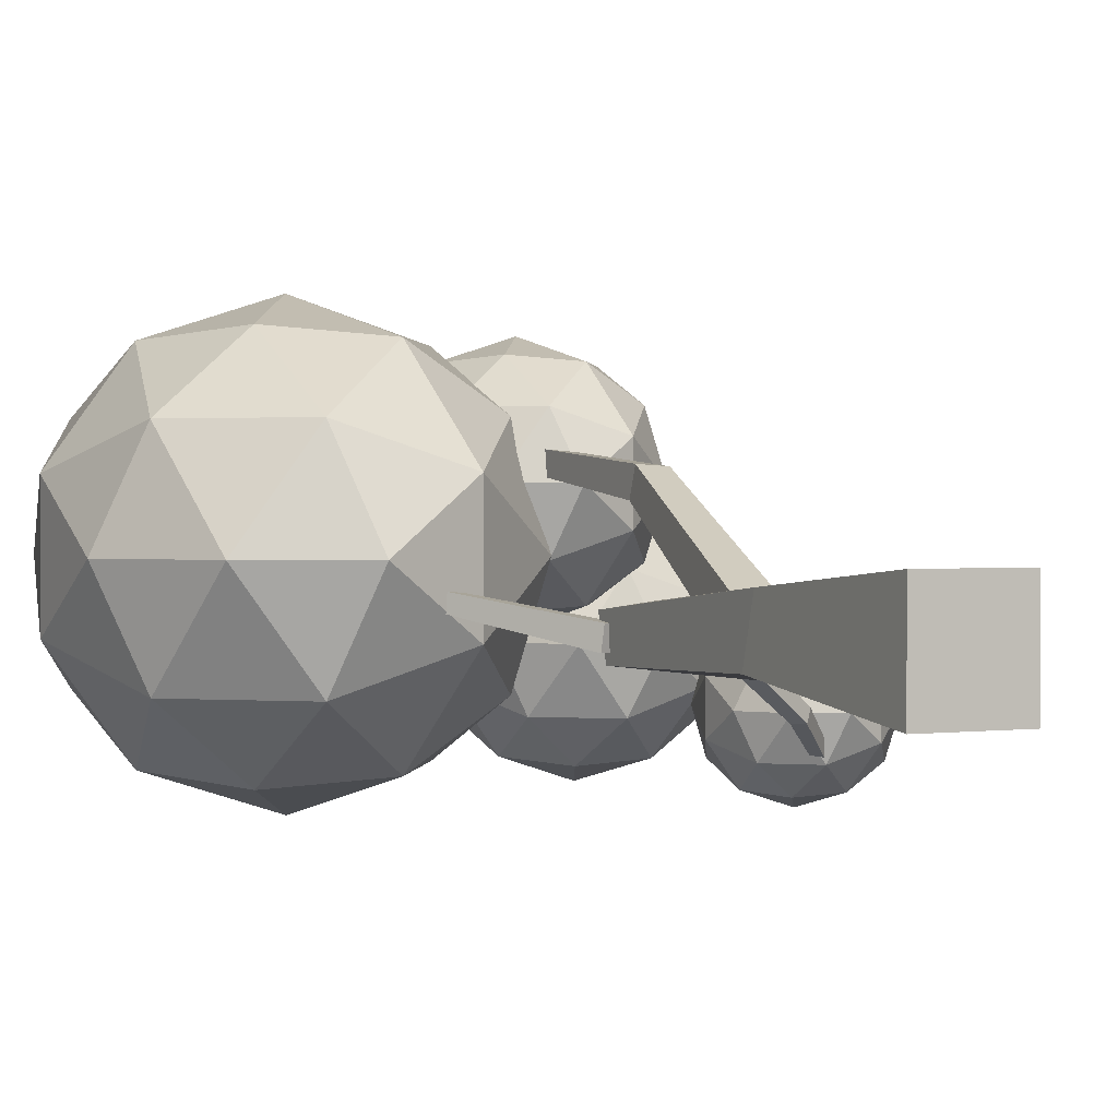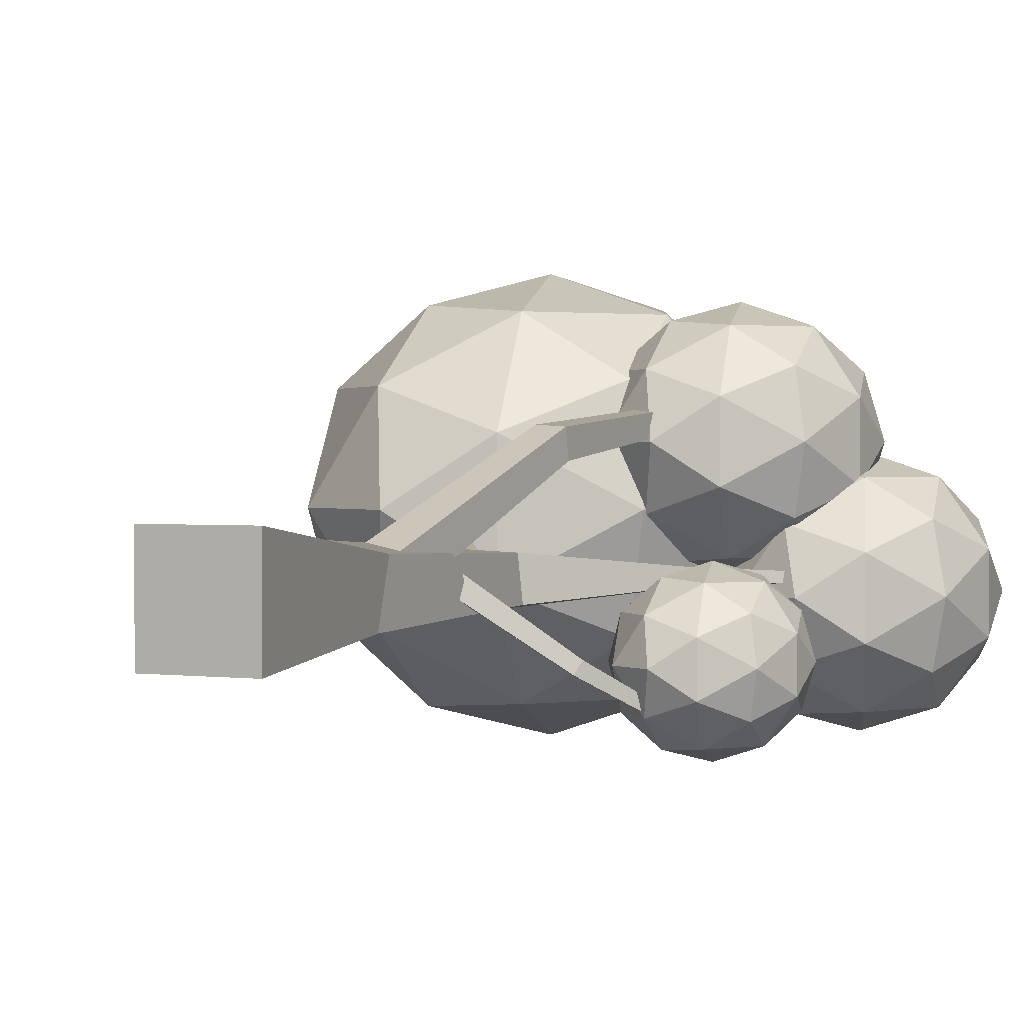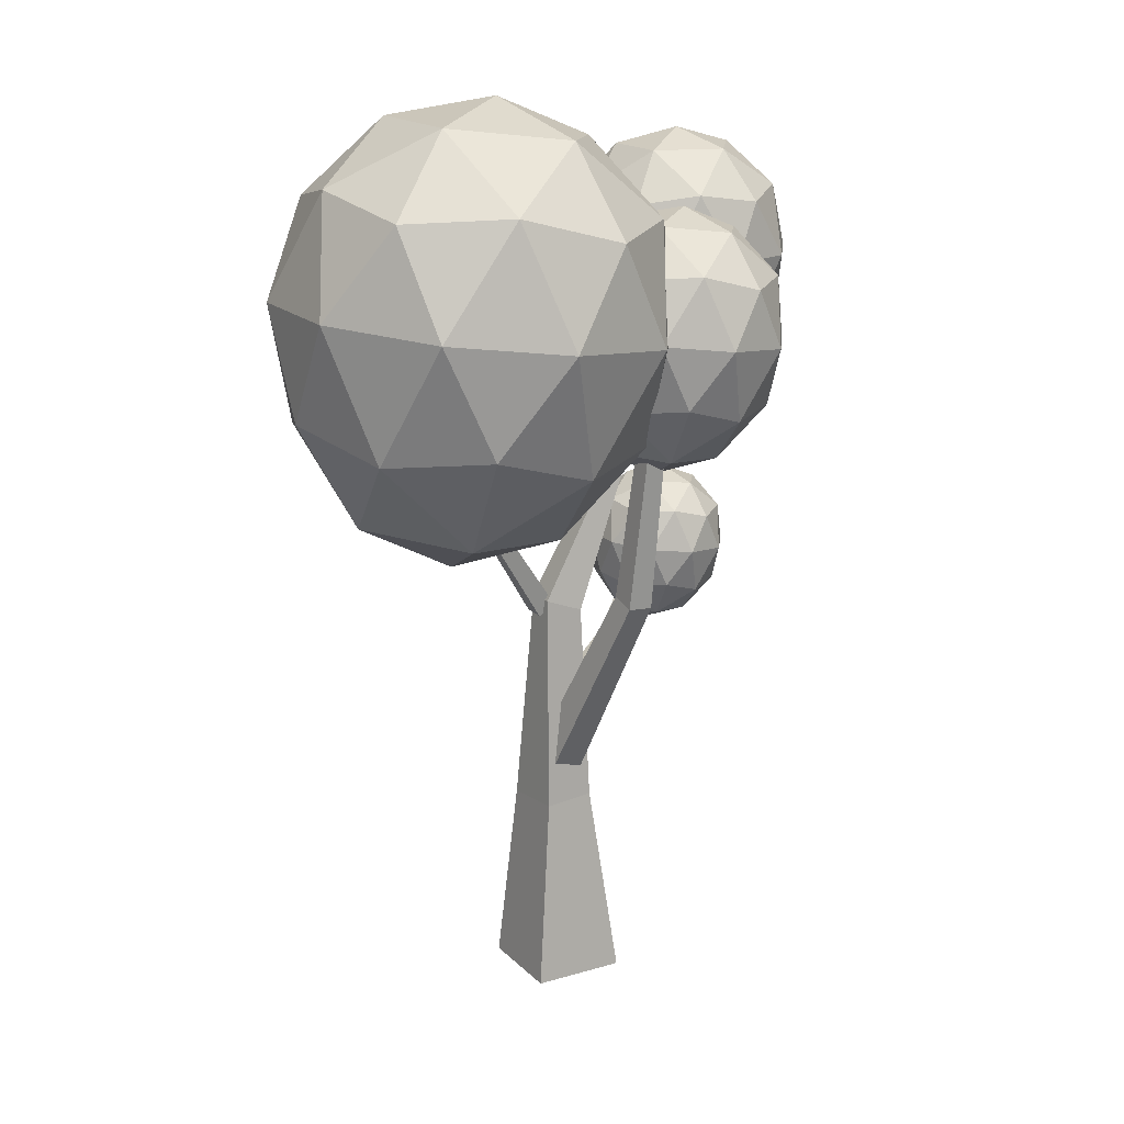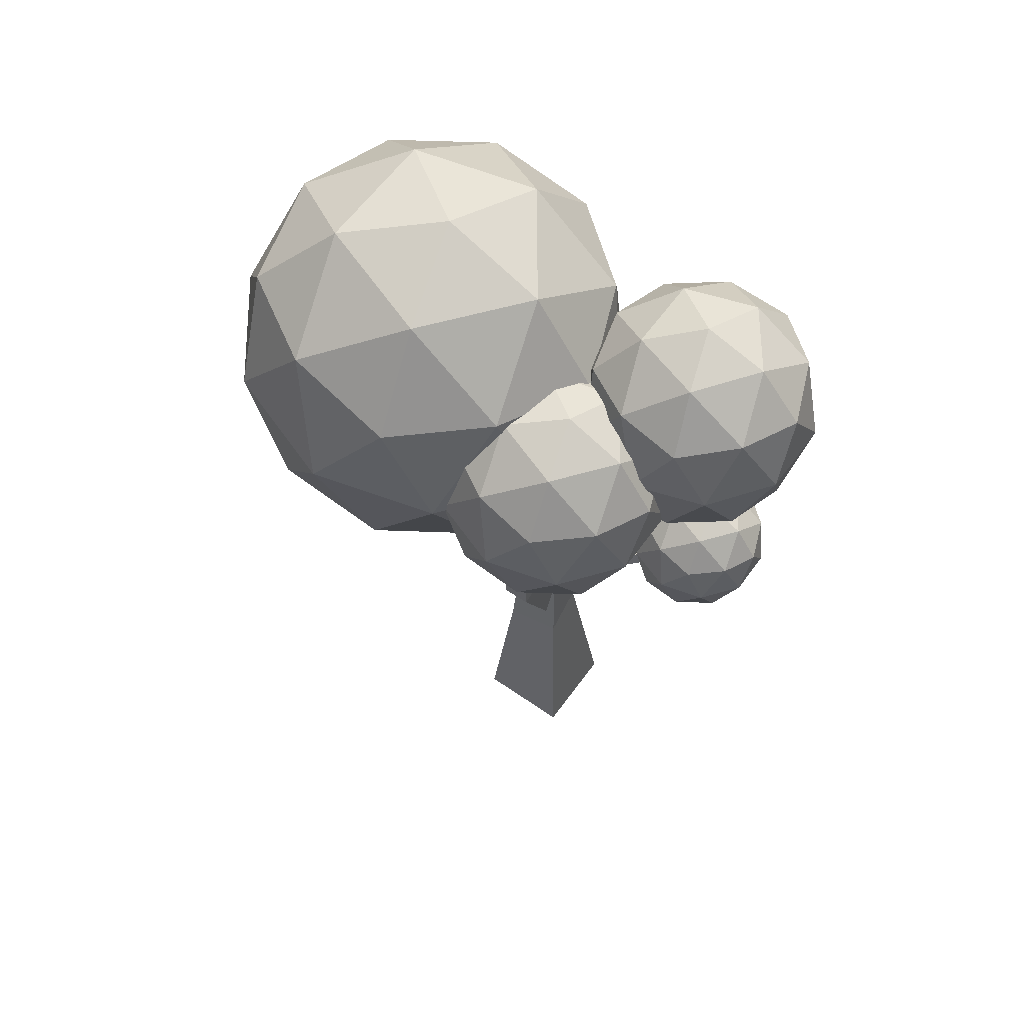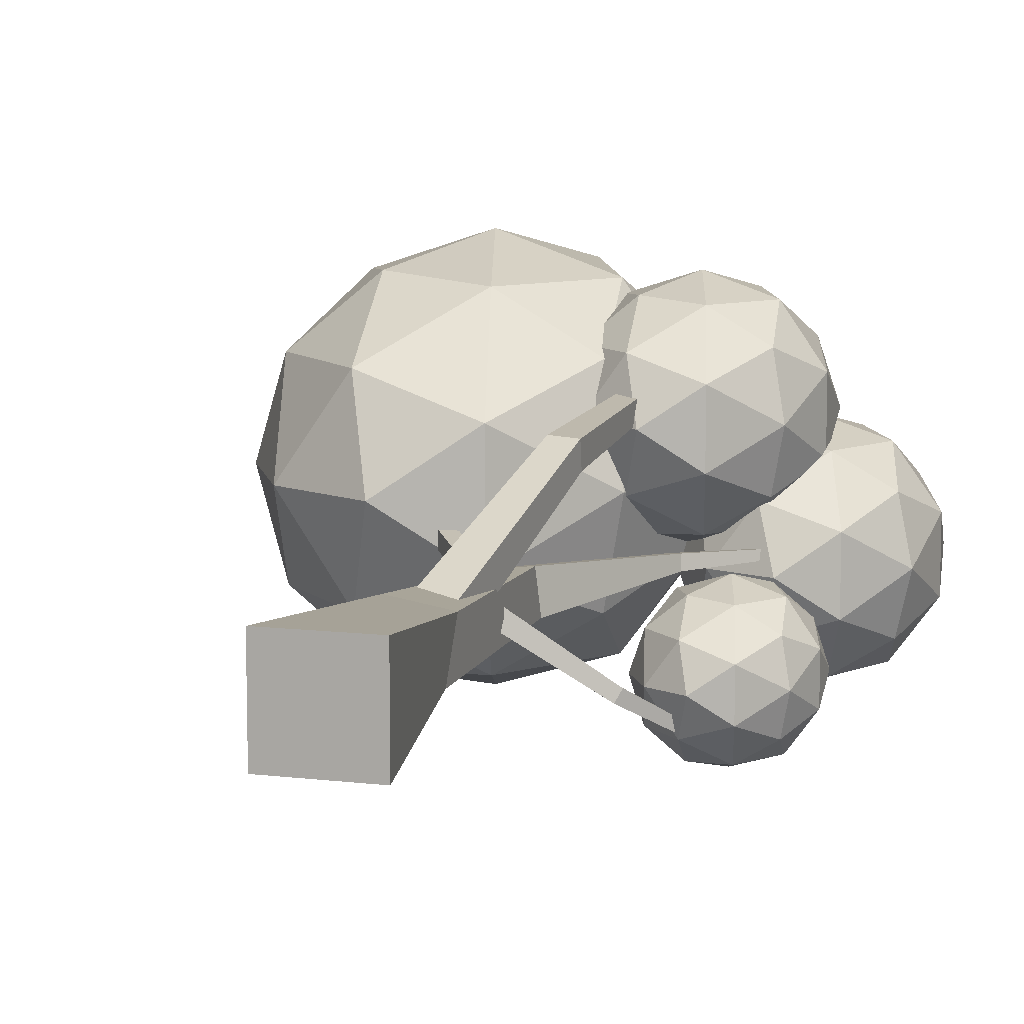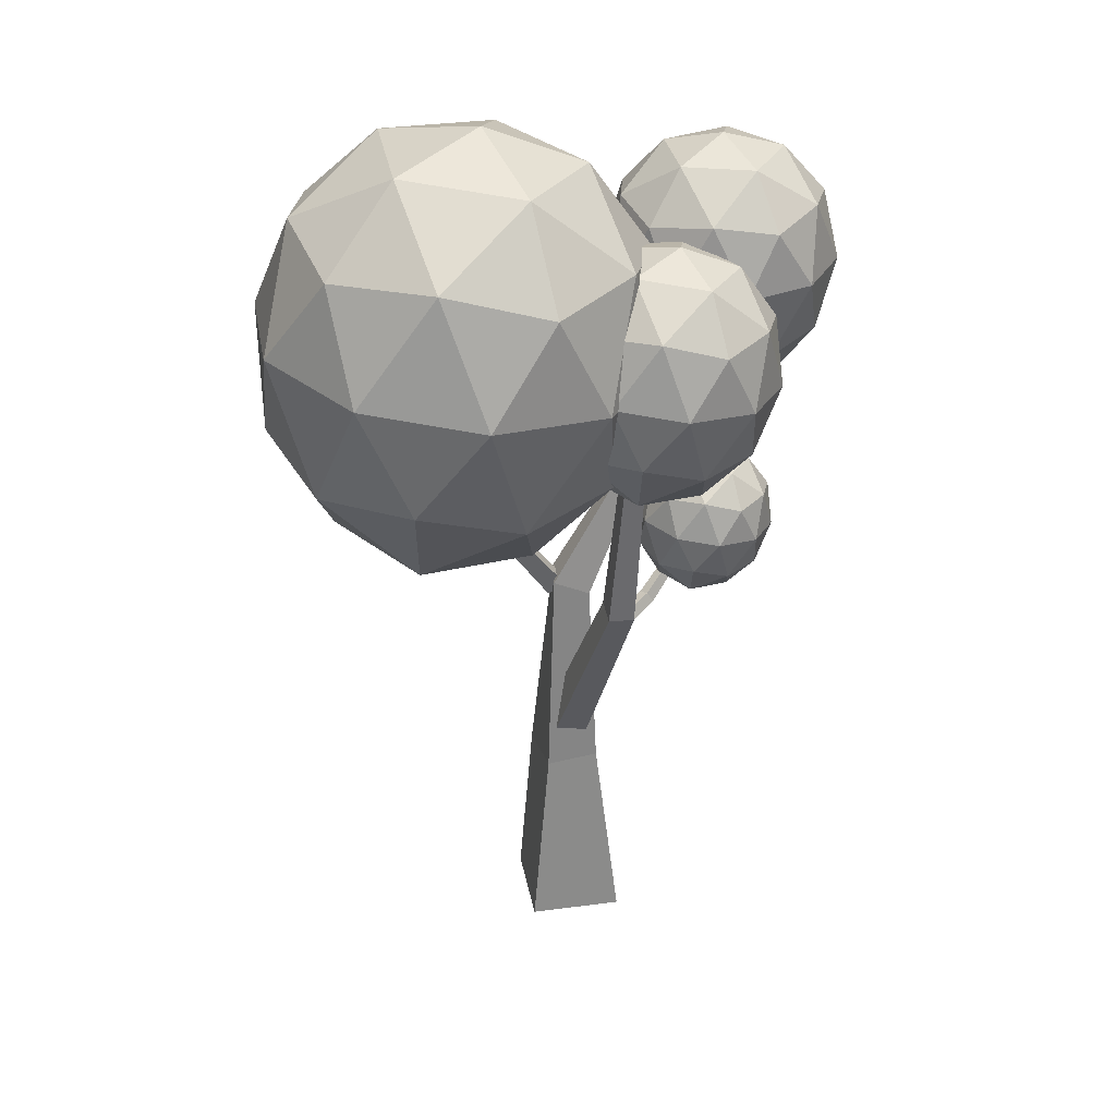
<metadata>
{"format":"obj","ext":"obj","renderer":"f3d","projection":"perspective","resolution":1024,"background":"white","views":[{"elev":1.0,"azim":-28.4,"up":"+Z"},{"elev":1.3,"azim":27.2,"up":"+Z"},{"elev":17.6,"azim":-29.7,"up":"+Y"},{"elev":60.3,"azim":35.6,"up":"+Y"},{"elev":9.5,"azim":17.3,"up":"+Z"},{"elev":32.2,"azim":-10.4,"up":"+Y"}]}
</metadata>
<code>
o Tree_001_GEO
v 0.7562 3.047 -0.1167
v 1.173 3.462 0.1861
v 0.597 3.462 0.3732
v 0.2411 3.462 -0.1167
v 0.597 3.462 -0.6065
v 1.173 3.462 -0.4194
v 0.9153 4.046 0.3732
v 0.3395 4.046 0.1861
v 0.3395 4.046 -0.4194
v 0.9153 4.046 -0.6065
v 1.271 4.046 -0.1167
v 0.7562 4.372 -0.1167
v 0.6626 3.166 0.1713
v 1.001 3.166 0.06129
v 0.9075 3.407 0.3492
v 1.246 3.407 -0.1167
v 1.001 3.166 -0.2946
v 0.4534 3.166 -0.1167
v 0.3599 3.407 0.1713
v 0.6626 3.166 -0.4046
v 0.3599 3.407 -0.4046
v 0.9075 3.407 -0.5825
v 1.304 3.764 0.06129
v 1.304 3.764 -0.2946
v 0.7562 3.764 0.4592
v 1.095 3.764 0.3492
v 0.2085 3.764 0.06129
v 0.4177 3.764 0.3492
v 0.4177 3.764 -0.5825
v 0.2085 3.764 -0.2946
v 1.095 3.764 -0.5825
v 0.7562 3.764 -0.6925
v 1.152 4.093 0.1713
v 0.6048 4.093 0.3492
v 0.2663 4.093 -0.1167
v 0.6048 4.093 -0.5825
v 1.152 4.093 -0.4046
v 0.8497 4.285 0.1713
v 1.059 4.285 -0.1167
v 0.5112 4.285 0.06129
v 0.5112 4.285 -0.2946
v 0.8497 4.285 -0.4046
v 0.2623 2.778 0.4912
v 0.7202 3.136 0.7904
v 0.1551 3.204 0.9754
v -0.1942 3.246 0.4912
v 0.1551 3.204 0.006967
v 0.7202 3.136 0.1919
v 0.5363 3.739 0.9754
v -0.02887 3.807 0.7904
v -0.02887 3.807 0.1919
v 0.5363 3.739 0.006967
v 0.8856 3.697 0.4912
v 0.4185 4.077 0.4912
v 0.1846 2.906 0.7758
v 0.5167 2.866 0.6671
v 0.4533 3.113 0.9517
v 0.7855 3.073 0.4912
v 0.5167 2.866 0.3153
v -0.02075 2.93 0.4912
v -0.08423 3.177 0.7758
v 0.1846 2.906 0.2066
v -0.08423 3.177 0.2066
v 0.4533 3.113 0.03067
v 0.8843 3.416 0.6671
v 0.8843 3.416 0.3153
v 0.3469 3.481 1.06
v 0.679 3.441 0.9517
v -0.1906 3.546 0.6671
v 0.01466 3.521 0.9517
v 0.01466 3.521 0.03067
v -0.1906 3.546 0.3153
v 0.679 3.441 0.03067
v 0.3469 3.481 -0.07805
v 0.7746 3.758 0.7758
v 0.2371 3.822 0.9517
v -0.09504 3.862 0.4912
v 0.2371 3.822 0.03067
v 0.7746 3.758 0.2066
v 0.5002 3.982 0.7758
v 0.7055 3.957 0.4912
v 0.168 4.022 0.6671
v 0.168 4.022 0.3153
v 0.5002 3.982 0.2066
v -0.716 2.379 0.2243
v 0.07126 2.995 0.7388
v -0.9004 3.112 1.057
v -1.501 3.184 0.2243
v -0.9004 3.112 -0.6082
v 0.07126 2.995 -0.2902
v -0.245 4.032 1.057
v -1.217 4.149 0.7388
v -1.217 4.149 -0.2902
v -0.245 4.032 -0.6082
v 0.3556 3.96 0.2243
v -0.4474 4.614 0.2243
v -0.8497 2.599 0.7136
v -0.2786 2.531 0.5267
v -0.3877 2.955 1.016
v 0.1835 2.887 0.2243
v -0.2786 2.531 -0.07814
v -1.203 2.642 0.2243
v -1.312 3.066 0.7136
v -0.8497 2.599 -0.2651
v -1.312 3.066 -0.2651
v -0.3877 2.955 -0.5675
v 0.3535 3.478 0.5267
v 0.3535 3.478 -0.07815
v -0.5707 3.589 1.203
v 0.000488 3.52 1.016
v -1.495 3.7 0.5267
v -1.142 3.657 1.016
v -1.142 3.657 -0.5675
v -1.495 3.7 -0.07815
v 0.000488 3.52 -0.5675
v -0.5707 3.589 -0.7544
v 0.1649 4.064 0.7136
v -0.7593 4.175 1.016
v -1.33 4.244 0.2243
v -0.7593 4.175 -0.5675
v 0.1649 4.064 -0.2651
v -0.307 4.45 0.7136
v 0.04597 4.408 0.2243
v -0.8782 4.519 0.5267
v -0.8782 4.519 -0.07814
v -0.307 4.45 -0.2651
v 0.7299 1.727 -0.3037
v 1.023 1.956 -0.1124
v 0.6613 1.999 0.005915
v 0.438 2.026 -0.3037
v 0.6613 1.999 -0.6134
v 1.023 1.956 -0.4951
v 0.9051 2.342 0.005915
v 0.5437 2.385 -0.1124
v 0.5437 2.385 -0.4951
v 0.9051 2.342 -0.6134
v 1.128 2.315 -0.3037
v 0.8298 2.558 -0.3037
v 0.6802 1.809 -0.1217
v 0.8926 1.783 -0.1912
v 0.852 1.941 -0.009241
v 1.064 1.916 -0.3037
v 0.8926 1.783 -0.4162
v 0.5489 1.825 -0.3037
v 0.5083 1.982 -0.1217
v 0.6802 1.809 -0.4857
v 0.5083 1.982 -0.4857
v 0.852 1.941 -0.5982
v 1.128 2.135 -0.1912
v 1.128 2.135 -0.4162
v 0.784 2.177 0.06028
v 0.9964 2.151 -0.00924
v 0.4403 2.218 -0.1912
v 0.5716 2.202 -0.00924
v 0.5716 2.202 -0.5982
v 0.4403 2.218 -0.4162
v 0.9964 2.151 -0.5982
v 0.784 2.177 -0.6677
v 1.058 2.354 -0.1217
v 0.7138 2.395 -0.009241
v 0.5014 2.42 -0.3037
v 0.7138 2.395 -0.5982
v 1.058 2.354 -0.4857
v 0.882 2.497 -0.1217
v 1.013 2.481 -0.3037
v 0.6696 2.523 -0.1912
v 0.6696 2.523 -0.4162
v 0.882 2.497 -0.4857
v -0.233 0 0.233
v 0.233 0 0.233
v -0.233 0 -0.233
v 0.233 0 -0.233
v -0.1378 0.9647 0.1574
v 0.1301 0.9647 0.1135
v -0.1818 0.9647 -0.1106
v 0.0862 0.9647 -0.1545
v -0.08775 2.048 0.05522
v 0.09124 1.983 0.08402
v -0.06086 2.038 -0.1352
v 0.1181 1.973 -0.1064
v 0.3839 2.855 -0.002285
v 0.4351 2.809 0.006115
v 0.3893 2.849 -0.07155
v 0.4405 2.802 -0.06315
v 0.8263 3.307 -0.02982
v 0.8496 3.286 -0.026
v 0.8288 3.304 -0.06135
v 0.8521 3.283 -0.05753
v 0.05096 1.57 0.03861
v 0.09661 1.499 0.0419
v 0.0146 1.544 -0.03327
v 0.06025 1.472 -0.02998
v 0.8568 2.031 -0.5657
v 0.8785 1.997 -0.5641
v 0.8396 2.019 -0.5998
v 0.8612 1.985 -0.5982
v 0.4894 1.634 -0.3274
v 0.5162 1.654 -0.2744
v 0.4825 1.706 -0.2768
v 0.4557 1.687 -0.3298
v -0.02624 2.014 -0.09239
v -0.1195 1.97 -0.08858
v -0.01751 2.004 0.009825
v -0.1108 1.961 0.01363
v -0.6088 3.212 0.09888
v -0.653 3.191 0.1007
v -0.6046 3.207 0.1473
v -0.6489 3.187 0.1491
v -0.4737 2.507 0.1179
v -0.4801 2.514 0.04257
v -0.4114 2.546 0.03977
v -0.4049 2.539 0.1151
v -0.1182 1.134 -0.07352
v -0.1122 1.087 0.09736
v 0.05801 1.117 -0.08428
v 0.06394 1.07 0.0866
v 0.1794 3.339 0.5703
v 0.1822 3.316 0.6513
v 0.2629 3.331 0.5652
v 0.2657 3.308 0.6462
v 0.2275 2.104 0.5453
v 0.09764 2.117 0.5532
v 0.09326 2.151 0.4273
v 0.2231 2.139 0.4194
f 1 14 13
f 2 14 16
f 1 13 18
f 1 18 20
f 1 20 17
f 2 16 23
f 3 15 25
f 4 19 27
f 5 21 29
f 6 22 31
f 2 23 26
f 3 25 28
f 4 27 30
f 5 29 32
f 6 31 24
f 7 33 38
f 8 34 40
f 9 35 41
f 10 36 42
f 11 37 39
f 39 42 12
f 39 37 42
f 37 10 42
f 42 41 12
f 42 36 41
f 36 9 41
f 41 40 12
f 41 35 40
f 35 8 40
f 40 38 12
f 40 34 38
f 34 7 38
f 38 39 12
f 38 33 39
f 33 11 39
f 24 37 11
f 24 31 37
f 31 10 37
f 32 36 10
f 32 29 36
f 29 9 36
f 30 35 9
f 30 27 35
f 27 8 35
f 28 34 8
f 28 25 34
f 25 7 34
f 26 33 7
f 26 23 33
f 23 11 33
f 31 32 10
f 31 22 32
f 22 5 32
f 29 30 9
f 29 21 30
f 21 4 30
f 27 28 8
f 27 19 28
f 19 3 28
f 25 26 7
f 25 15 26
f 15 2 26
f 23 24 11
f 23 16 24
f 16 6 24
f 17 22 6
f 17 20 22
f 20 5 22
f 20 21 5
f 20 18 21
f 18 4 21
f 18 19 4
f 18 13 19
f 13 3 19
f 16 17 6
f 16 14 17
f 14 1 17
f 13 15 3
f 13 14 15
f 14 2 15
f 43 56 55
f 44 56 58
f 43 55 60
f 43 60 62
f 43 62 59
f 44 58 65
f 45 57 67
f 46 61 69
f 47 63 71
f 48 64 73
f 44 65 68
f 45 67 70
f 46 69 72
f 47 71 74
f 48 73 66
f 49 75 80
f 50 76 82
f 51 77 83
f 52 78 84
f 53 79 81
f 81 84 54
f 81 79 84
f 79 52 84
f 84 83 54
f 84 78 83
f 78 51 83
f 83 82 54
f 83 77 82
f 77 50 82
f 82 80 54
f 82 76 80
f 76 49 80
f 80 81 54
f 80 75 81
f 75 53 81
f 66 79 53
f 66 73 79
f 73 52 79
f 74 78 52
f 74 71 78
f 71 51 78
f 72 77 51
f 72 69 77
f 69 50 77
f 70 76 50
f 70 67 76
f 67 49 76
f 68 75 49
f 68 65 75
f 65 53 75
f 73 74 52
f 73 64 74
f 64 47 74
f 71 72 51
f 71 63 72
f 63 46 72
f 69 70 50
f 69 61 70
f 61 45 70
f 67 68 49
f 67 57 68
f 57 44 68
f 65 66 53
f 65 58 66
f 58 48 66
f 59 64 48
f 59 62 64
f 62 47 64
f 62 63 47
f 62 60 63
f 60 46 63
f 60 61 46
f 60 55 61
f 55 45 61
f 58 59 48
f 58 56 59
f 56 43 59
f 55 57 45
f 55 56 57
f 56 44 57
f 85 98 97
f 86 98 100
f 85 97 102
f 85 102 104
f 85 104 101
f 86 100 107
f 87 99 109
f 88 103 111
f 89 105 113
f 90 106 115
f 86 107 110
f 87 109 112
f 88 111 114
f 89 113 116
f 90 115 108
f 91 117 122
f 92 118 124
f 93 119 125
f 94 120 126
f 95 121 123
f 123 126 96
f 123 121 126
f 121 94 126
f 126 125 96
f 126 120 125
f 120 93 125
f 125 124 96
f 125 119 124
f 119 92 124
f 124 122 96
f 124 118 122
f 118 91 122
f 122 123 96
f 122 117 123
f 117 95 123
f 108 121 95
f 108 115 121
f 115 94 121
f 116 120 94
f 116 113 120
f 113 93 120
f 114 119 93
f 114 111 119
f 111 92 119
f 112 118 92
f 112 109 118
f 109 91 118
f 110 117 91
f 110 107 117
f 107 95 117
f 115 116 94
f 115 106 116
f 106 89 116
f 113 114 93
f 113 105 114
f 105 88 114
f 111 112 92
f 111 103 112
f 103 87 112
f 109 110 91
f 109 99 110
f 99 86 110
f 107 108 95
f 107 100 108
f 100 90 108
f 101 106 90
f 101 104 106
f 104 89 106
f 104 105 89
f 104 102 105
f 102 88 105
f 102 103 88
f 102 97 103
f 97 87 103
f 100 101 90
f 100 98 101
f 98 85 101
f 97 99 87
f 97 98 99
f 98 86 99
f 127 140 139
f 128 140 142
f 127 139 144
f 127 144 146
f 127 146 143
f 128 142 149
f 129 141 151
f 130 145 153
f 131 147 155
f 132 148 157
f 128 149 152
f 129 151 154
f 130 153 156
f 131 155 158
f 132 157 150
f 133 159 164
f 134 160 166
f 135 161 167
f 136 162 168
f 137 163 165
f 165 168 138
f 165 163 168
f 163 136 168
f 168 167 138
f 168 162 167
f 162 135 167
f 167 166 138
f 167 161 166
f 161 134 166
f 166 164 138
f 166 160 164
f 160 133 164
f 164 165 138
f 164 159 165
f 159 137 165
f 150 163 137
f 150 157 163
f 157 136 163
f 158 162 136
f 158 155 162
f 155 135 162
f 156 161 135
f 156 153 161
f 153 134 161
f 154 160 134
f 154 151 160
f 151 133 160
f 152 159 133
f 152 149 159
f 149 137 159
f 157 158 136
f 157 148 158
f 148 131 158
f 155 156 135
f 155 147 156
f 147 130 156
f 153 154 134
f 153 145 154
f 145 129 154
f 151 152 133
f 151 141 152
f 141 128 152
f 149 150 137
f 149 142 150
f 142 132 150
f 143 148 132
f 143 146 148
f 146 131 148
f 146 147 131
f 146 144 147
f 144 130 147
f 144 145 130
f 144 139 145
f 139 129 145
f 142 143 132
f 142 140 143
f 140 127 143
f 139 141 129
f 139 140 141
f 140 128 141
f 169 171 172 170
f 176 175 179 180
f 172 171 175 176
f 169 170 174 173
f 170 172 176 174
f 171 169 173 175
f 178 180 184 182
f 173 174 178 177
f 174 176 180 178
f 175 173 177 179
f 183 181 185 187
f 179 177 181 183
f 180 179 183 184
f 177 178 182 181
f 185 186 188 187
f 184 183 187 188
f 181 182 186 185
f 182 184 188 186
f 189 191 192 190
f 193 194 196 195
f 198 197 196 194
f 200 199 193 195
f 197 200 195 196
f 199 198 194 193
f 189 190 198 199
f 192 191 200 197
f 191 189 199 200
f 190 192 197 198
f 201 203 204 202
f 205 206 208 207
f 210 209 208 206
f 212 211 205 207
f 209 212 207 208
f 211 210 206 205
f 201 202 210 211
f 204 203 212 209
f 203 201 211 212
f 202 204 209 210
f 213 215 216 214
f 217 218 220 219
f 222 221 220 218
f 224 223 217 219
f 221 224 219 220
f 223 222 218 217
f 213 214 222 223
f 216 215 224 221
f 215 213 223 224
f 214 216 221 222

</code>
